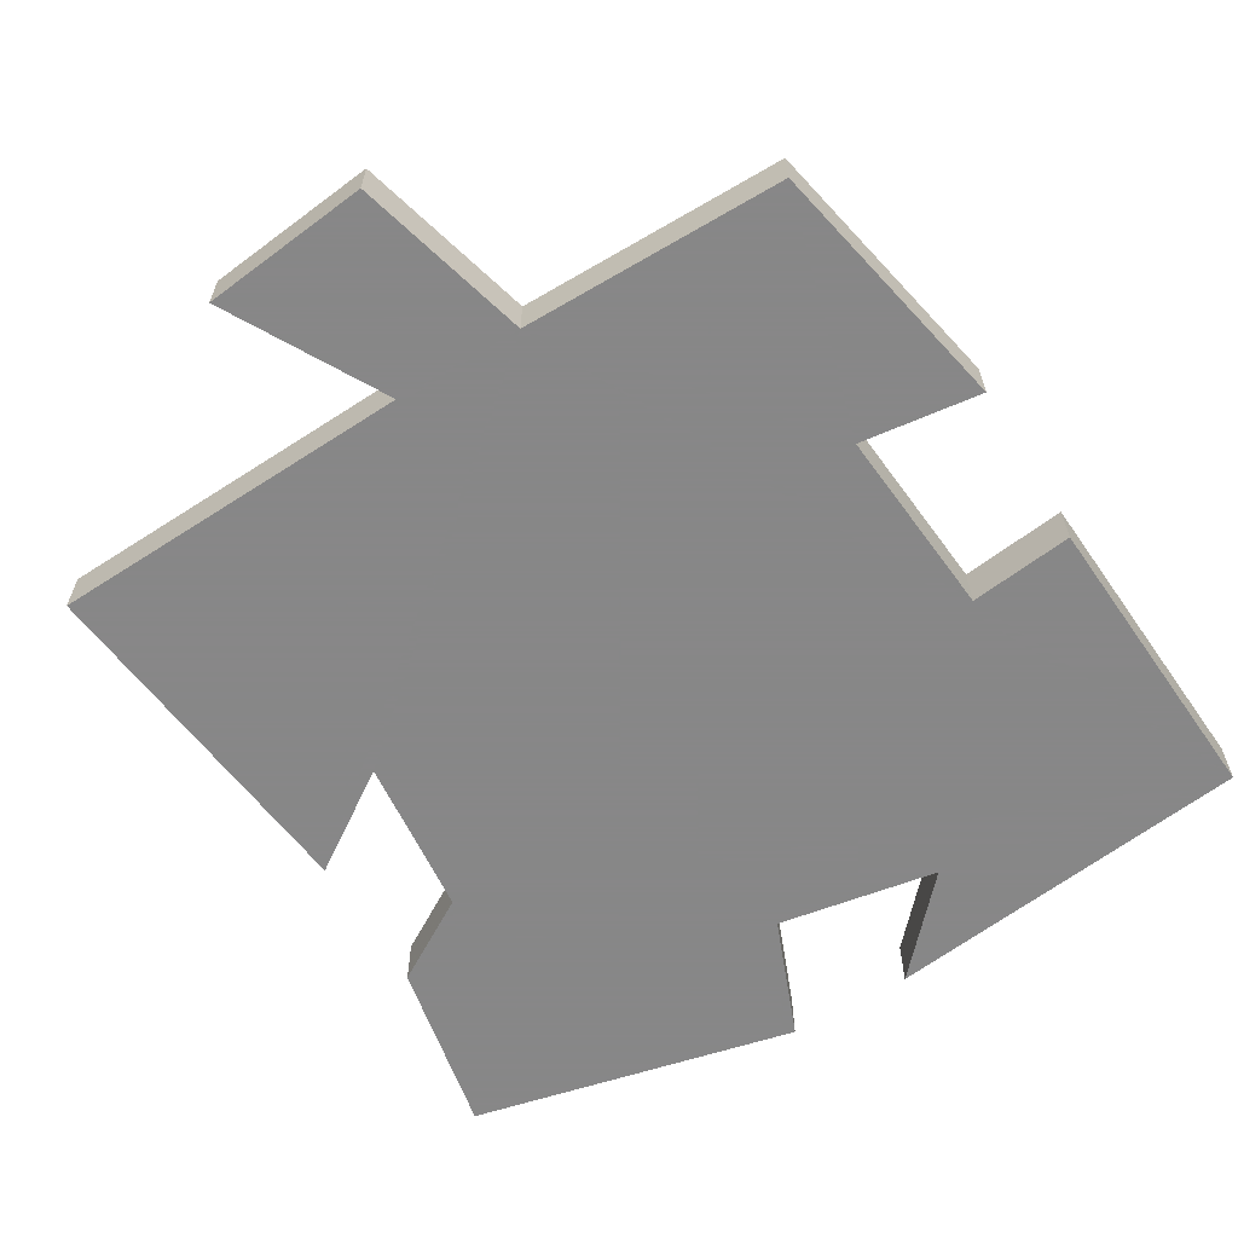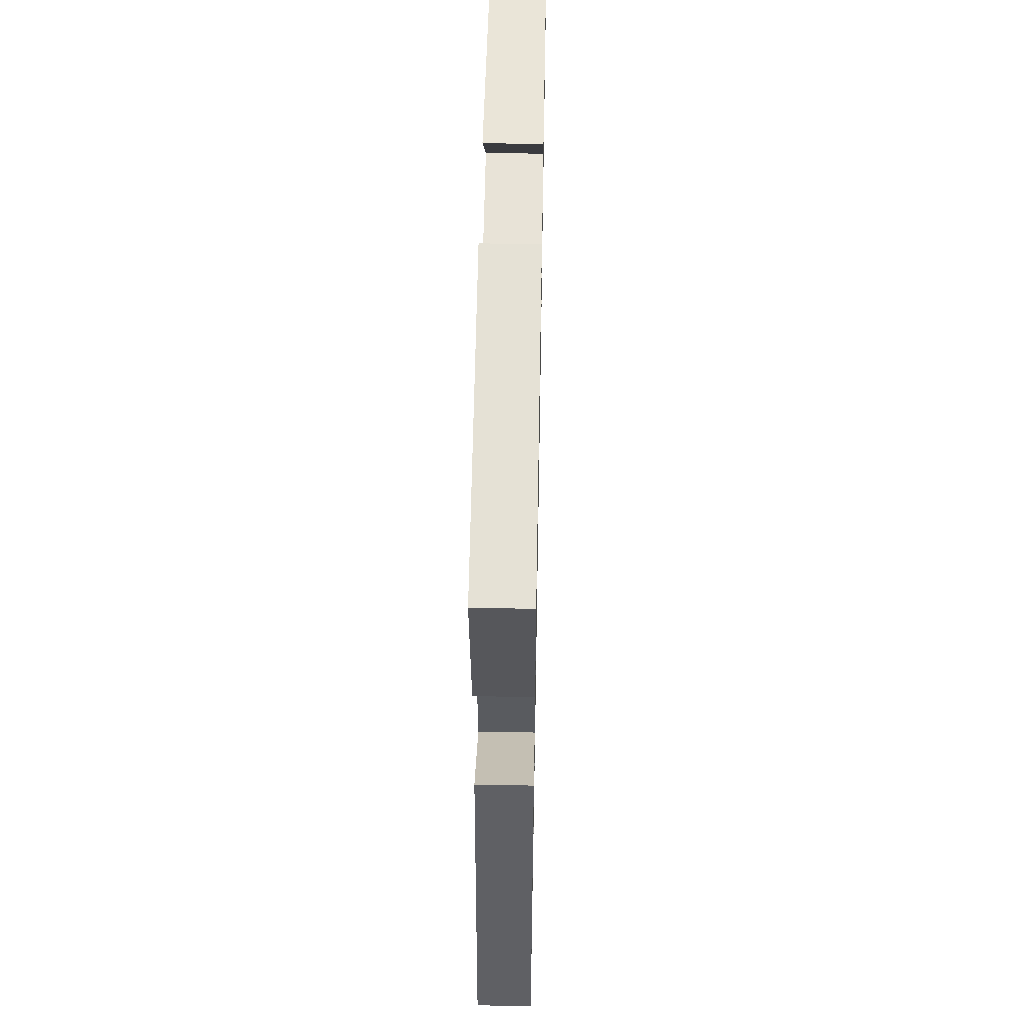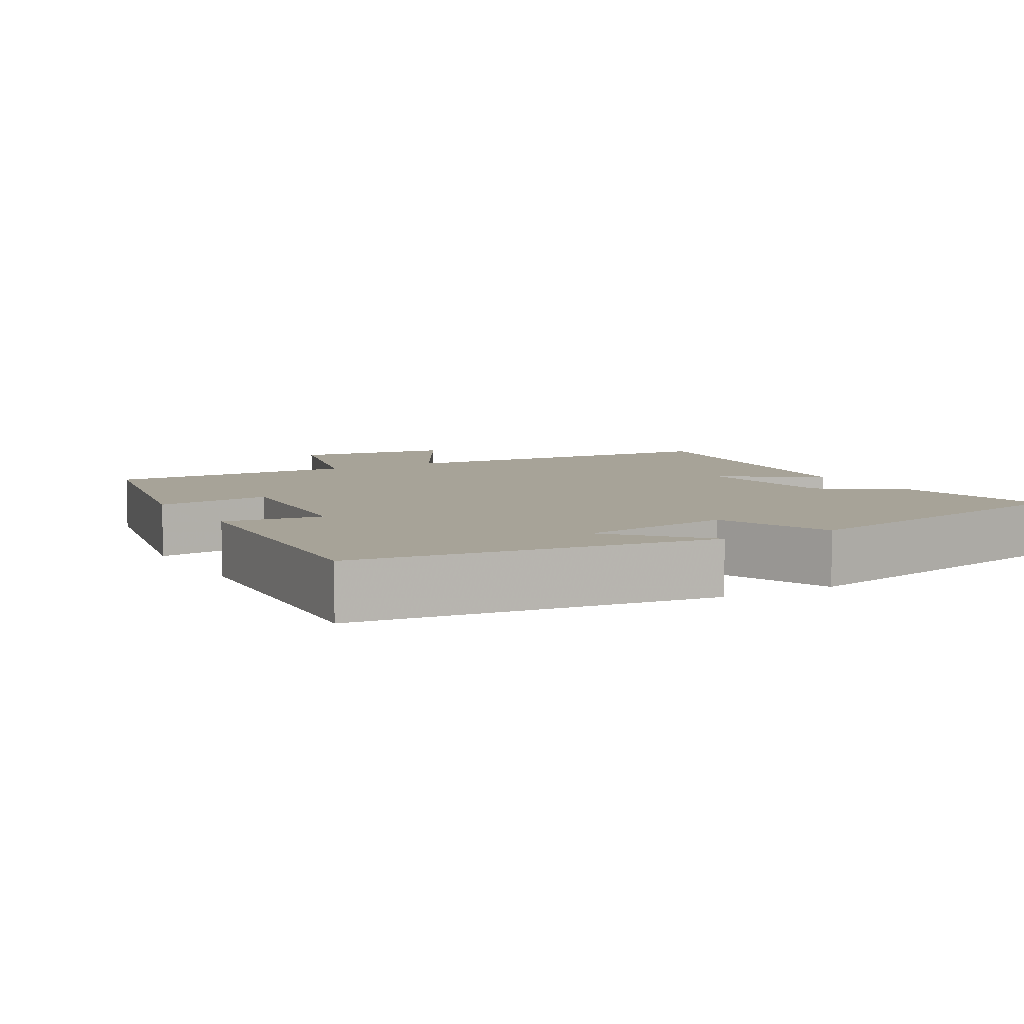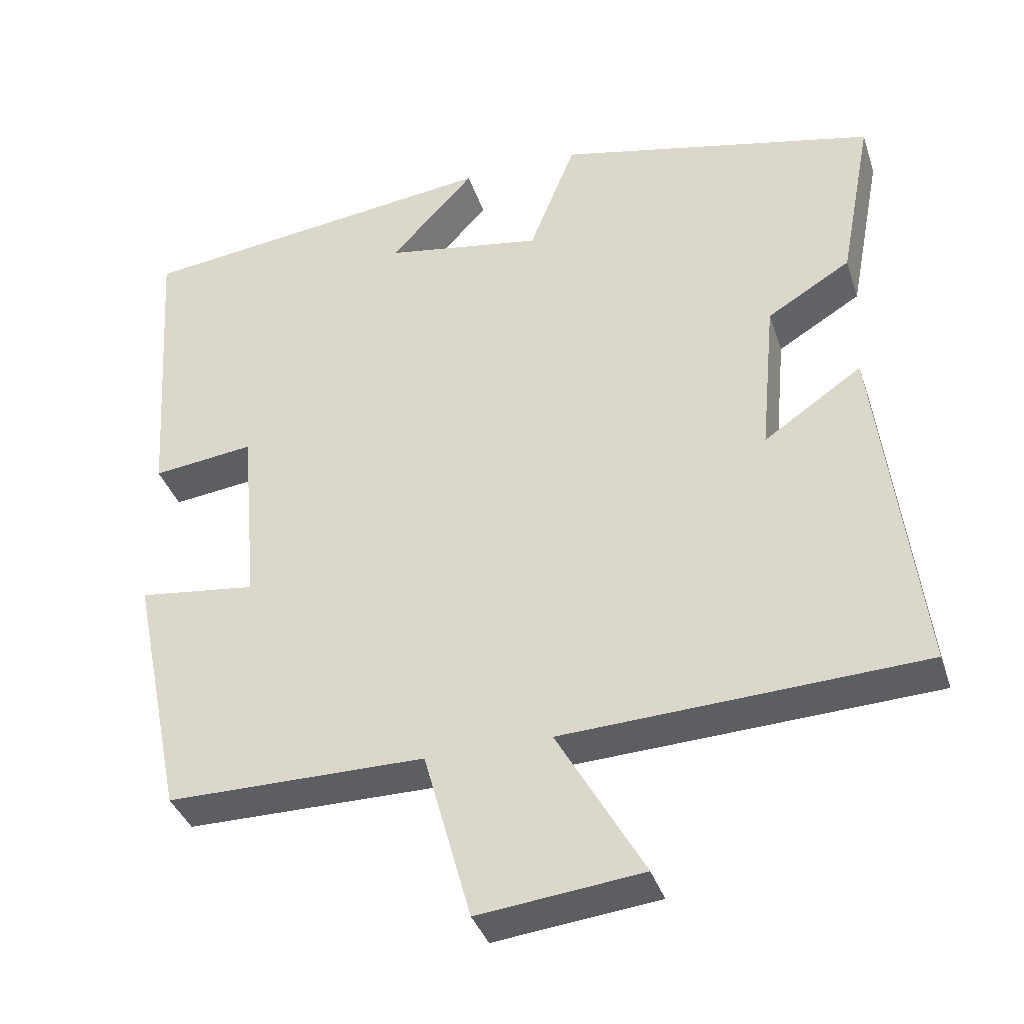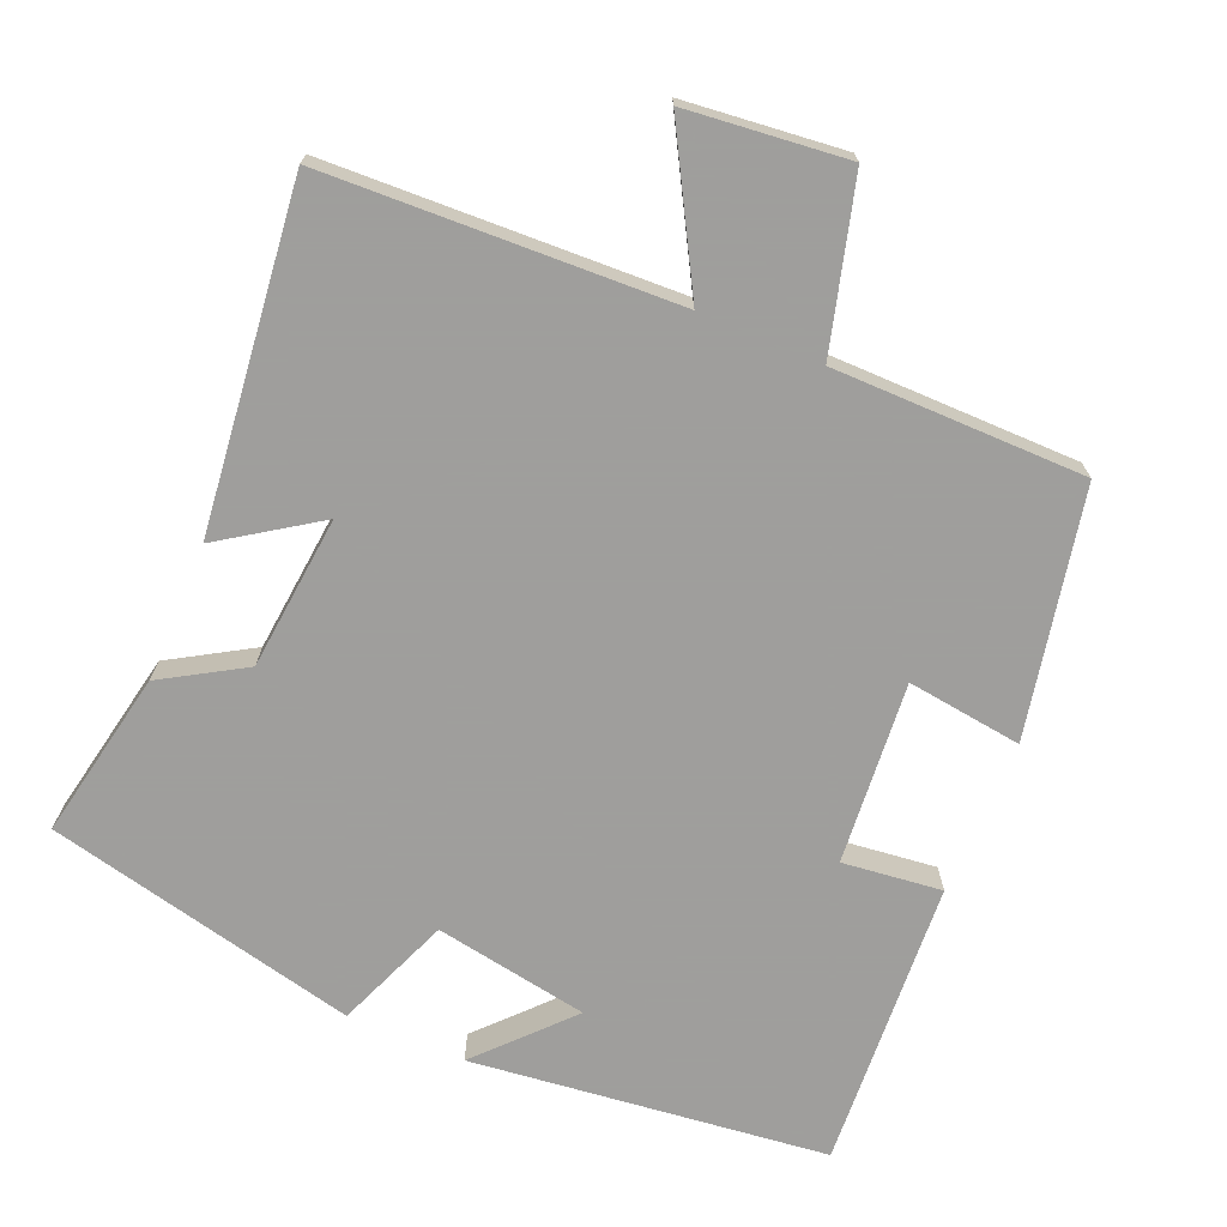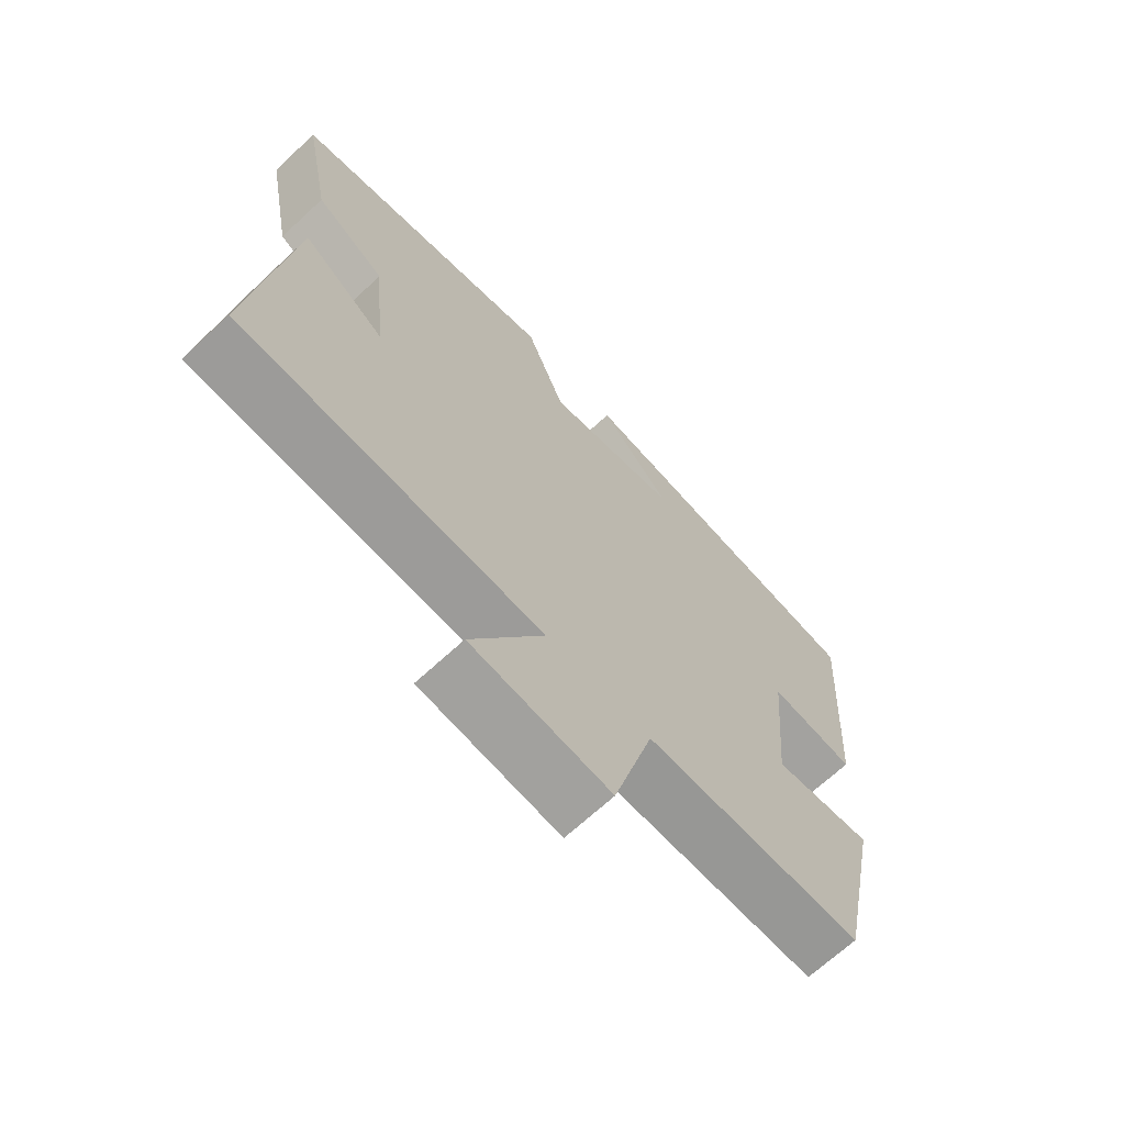
<metadata>
{"format":"obj","ext":"obj","renderer":"f3d","projection":"perspective","resolution":1024,"background":"white","views":[{"elev":-62.6,"azim":-149.1,"up":"+Y"},{"elev":52.0,"azim":91.1,"up":"+Z"},{"elev":6.8,"azim":-29.5,"up":"+Y"},{"elev":-37.5,"azim":17.5,"up":"+Z"},{"elev":-71.1,"azim":156.9,"up":"+Y"},{"elev":-68.2,"azim":132.9,"up":"+Z"}]}
</metadata>
<code>
v -0.526 0.07 0.442
v -0.042 0.07 0.5
v -0.154 0.07 0.379
v 0.056 0.07 0.343
v 0.118 0.07 0.5
v 0.544 0.07 0.403
v 0.5 0.07 0.173
v 0.389 0.07 0.106
v 0.369 0.07 -0.104
v 0.5 0.07 -0.015
v 0.555 0.07 -0.479
v 0.078 0.07 -0.5
v 0.193 0.07 -0.704
v -0.025 0.07 -0.728
v -0.088 0.07 -0.5
v -0.431 0.07 -0.499
v -0.5 0.07 -0.164
v -0.343 0.07 -0.184
v -0.365 0.07 0.064
v -0.5 0.07 0.048
v -0.526 0 0.442
v -0.042 0 0.5
v -0.154 0 0.379
v 0.056 0 0.343
v 0.118 0 0.5
v 0.544 0 0.403
v 0.5 0 0.173
v 0.389 0 0.106
v 0.369 0 -0.104
v 0.5 0 -0.015
v 0.555 0 -0.479
v 0.078 0 -0.5
v 0.193 0 -0.704
v -0.025 0 -0.728
v -0.088 0 -0.5
v -0.431 0 -0.499
v -0.5 0 -0.164
v -0.343 0 -0.184
v -0.365 0 0.064
v -0.5 0 0.048
f 19 20 1
f 15 16 17 18
f 15 18 19
f 12 13 14 15
f 11 12 15
f 10 11 15
f 9 10 15
f 15 19 1
f 9 15 1
f 8 9 1
f 6 7 8
f 5 6 8
f 4 5 8
f 3 4 8 1
f 1 2 3
f 21 40 39
f 38 37 36 35
f 39 38 35
f 35 34 33 32
f 35 32 31
f 35 31 30
f 35 30 29
f 21 39 35
f 21 35 29
f 21 29 28
f 28 27 26
f 28 26 25
f 28 25 24
f 21 28 24 23
f 23 22 21
f 1 21 22 2
f 2 22 23 3
f 3 23 24 4
f 4 24 25 5
f 5 25 26 6
f 6 26 27 7
f 7 27 28 8
f 8 28 29 9
f 9 29 30 10
f 10 30 31 11
f 11 31 32 12
f 12 32 33 13
f 13 33 34 14
f 14 34 35 15
f 15 35 36 16
f 16 36 37 17
f 17 37 38 18
f 18 38 39 19
f 19 39 40 20
f 20 40 21 1

</code>
